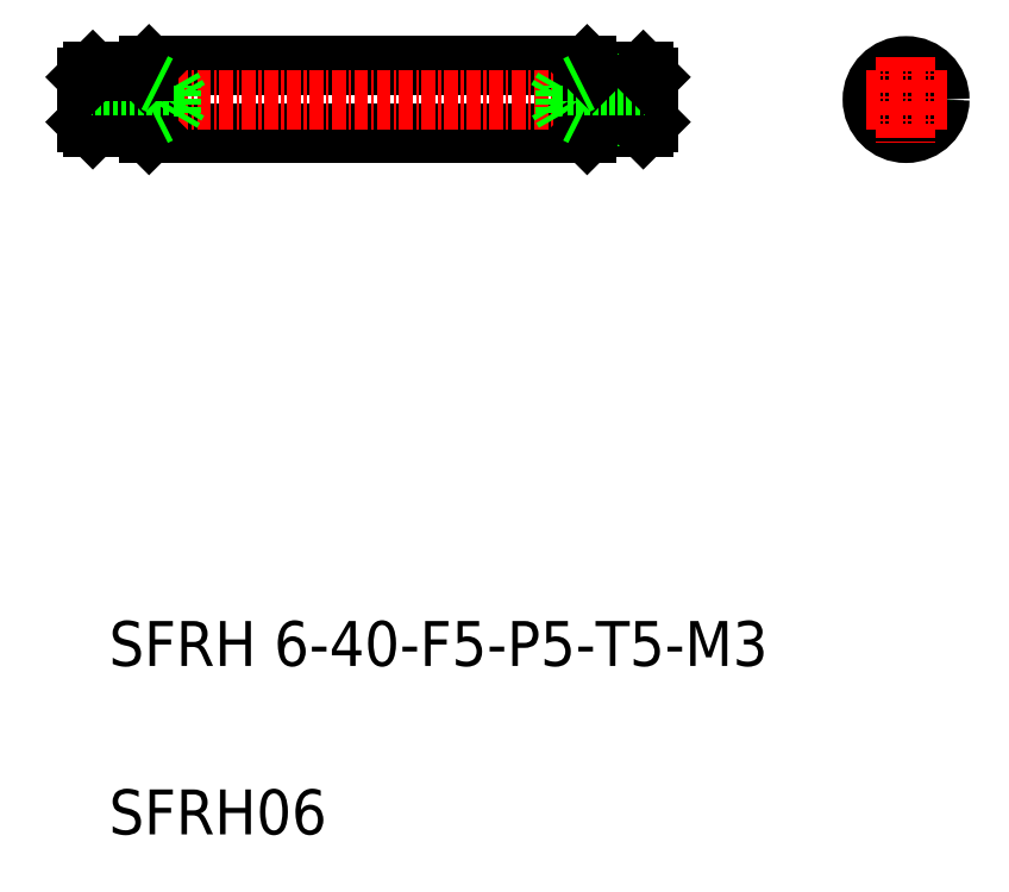
<metadata>
{"format":"dxf","ext":"dxf","renderer":"ezdxf+matplotlib","layout":"modelspace","background":"white","min_lineweight":24,"dpi":150}
</metadata>
<code>
0
SECTION
2
ENTITIES
0
LINE
8
0
10
56.94
20
155.4
30
0
11
95.94
21
155.4
31
0
0
LINE
8
0
10
56.94
20
149.4
30
0
11
95.94
21
149.4
31
0
0
LINE
8
CENTER
10
49.2
20
152.4
30
0
11
102.8
21
152.4
31
0
0
LINE
8
0
10
51.44
20
154.4
30
0
11
51.44
21
150.4
31
0
0
LINE
8
0
10
56.44
20
154.9
30
0
11
56.44
21
149.9
31
0
0
LINE
8
0
10
51.94
20
154.9
30
0
11
51.94
21
149.9
31
0
0
LINE
8
0
10
56.94
20
155.4
30
0
11
56.94
21
149.4
31
0
0
LINE
8
0
10
51.44
20
153.4
30
0
11
51.44
21
150.9
31
0
0
LINE
8
0
10
58.94
20
151.2
30
0
11
58.94
21
153.6
31
0
0
LINE
8
0
10
59.63
20
152.4
30
0
11
58.94
21
153.6
31
0
0
LINE
8
0
10
57.44
20
150.9
30
0
11
57.44
21
153.9
31
0
0
TEXT
8
0
10
53.37
20
102
30
0
40
4
1
SFRH 6-40-F5-P5-T5-M3
0
TEXT
8
0
10
53.37
20
87.01
30
0
40
4
1
SFRH06
0
LINE
8
0
10
51.44
20
150.9
30
0
11
57.44
21
150.9
31
0
0
LINE
8
0
10
51.44
20
151.2
30
0
11
58.94
21
151.2
31
0
0
LINE
8
0
10
51.94
20
149.9
30
0
11
56.44
21
149.9
31
0
0
LINE
8
0
10
51.44
20
150.4
30
0
11
51.94
21
149.9
31
0
0
LINE
8
0
10
56.44
20
149.9
30
0
11
56.94
21
149.4
31
0
0
LINE
8
0
10
58.94
20
151.2
30
0
11
59.63
21
152.4
31
0
0
LINE
8
0
10
57.44
20
150.9
30
0
11
57.94
21
151.2
31
0
0
LINE
8
0
10
51.44
20
153.9
30
0
11
57.44
21
153.9
31
0
0
LINE
8
0
10
51.44
20
153.6
30
0
11
58.94
21
153.6
31
0
0
LINE
8
0
10
51.94
20
154.9
30
0
11
56.44
21
154.9
31
0
0
LINE
8
0
10
51.44
20
154.4
30
0
11
51.94
21
154.9
31
0
0
LINE
8
0
10
56.44
20
154.9
30
0
11
56.94
21
155.4
31
0
0
LINE
8
0
10
57.44
20
153.9
30
0
11
57.94
21
153.7
31
0
0
LINE
8
0
10
101.4
20
154.4
30
0
11
101.4
21
150.4
31
0
0
LINE
8
0
10
96.44
20
154.9
30
0
11
96.44
21
149.9
31
0
0
LINE
8
0
10
95.94
20
155.4
30
0
11
95.94
21
149.4
31
0
0
LINE
8
0
10
100.9
20
154.9
30
0
11
100.9
21
149.9
31
0
0
LINE
8
0
10
93.94
20
151.2
30
0
11
93.94
21
153.6
31
0
0
LINE
8
0
10
93.24
20
152.4
30
0
11
93.94
21
153.6
31
0
0
LINE
8
0
10
95.44
20
150.9
30
0
11
95.44
21
153.9
31
0
0
CIRCLE
8
0
10
124.3
20
152.4
30
0
40
3
0
CIRCLE
8
0
10
124.3
20
152.4
30
0
40
1.5
0
CIRCLE
8
0
10
124.3
20
152.4
30
0
40
1.2
0
CIRCLE
8
0
10
124.3
20
152.4
30
0
40
2.5
0
LINE
8
CENTER
10
124.3
20
156.3
30
0
11
124.3
21
148.6
31
0
0
LINE
8
0
10
96.44
20
149.9
30
0
11
100.9
21
149.9
31
0
0
LINE
8
0
10
101.4
20
151.2
30
0
11
93.94
21
151.2
31
0
0
LINE
8
0
10
101.4
20
150.9
30
0
11
95.44
21
150.9
31
0
0
LINE
8
0
10
93.94
20
151.2
30
0
11
93.24
21
152.4
31
0
0
LINE
8
0
10
95.94
20
149.4
30
0
11
96.44
21
149.9
31
0
0
LINE
8
0
10
95.44
20
150.9
30
0
11
94.94
21
151.2
31
0
0
LINE
8
0
10
100.9
20
149.9
30
0
11
101.4
21
150.4
31
0
0
LINE
8
CENTER
10
120.8
20
152.4
30
0
11
128.1
21
152.4
31
0
0
LINE
8
0
10
96.44
20
154.9
30
0
11
100.9
21
154.9
31
0
0
LINE
8
0
10
101.4
20
153.6
30
0
11
93.94
21
153.6
31
0
0
LINE
8
0
10
101.4
20
153.9
30
0
11
95.44
21
153.9
31
0
0
LINE
8
0
10
95.94
20
155.4
30
0
11
96.44
21
154.9
31
0
0
LINE
8
0
10
95.44
20
153.9
30
0
11
94.94
21
153.7
31
0
0
LINE
8
0
10
100.9
20
154.9
30
0
11
101.4
21
154.4
31
0
0
ENDSEC
0
EOF

</code>
